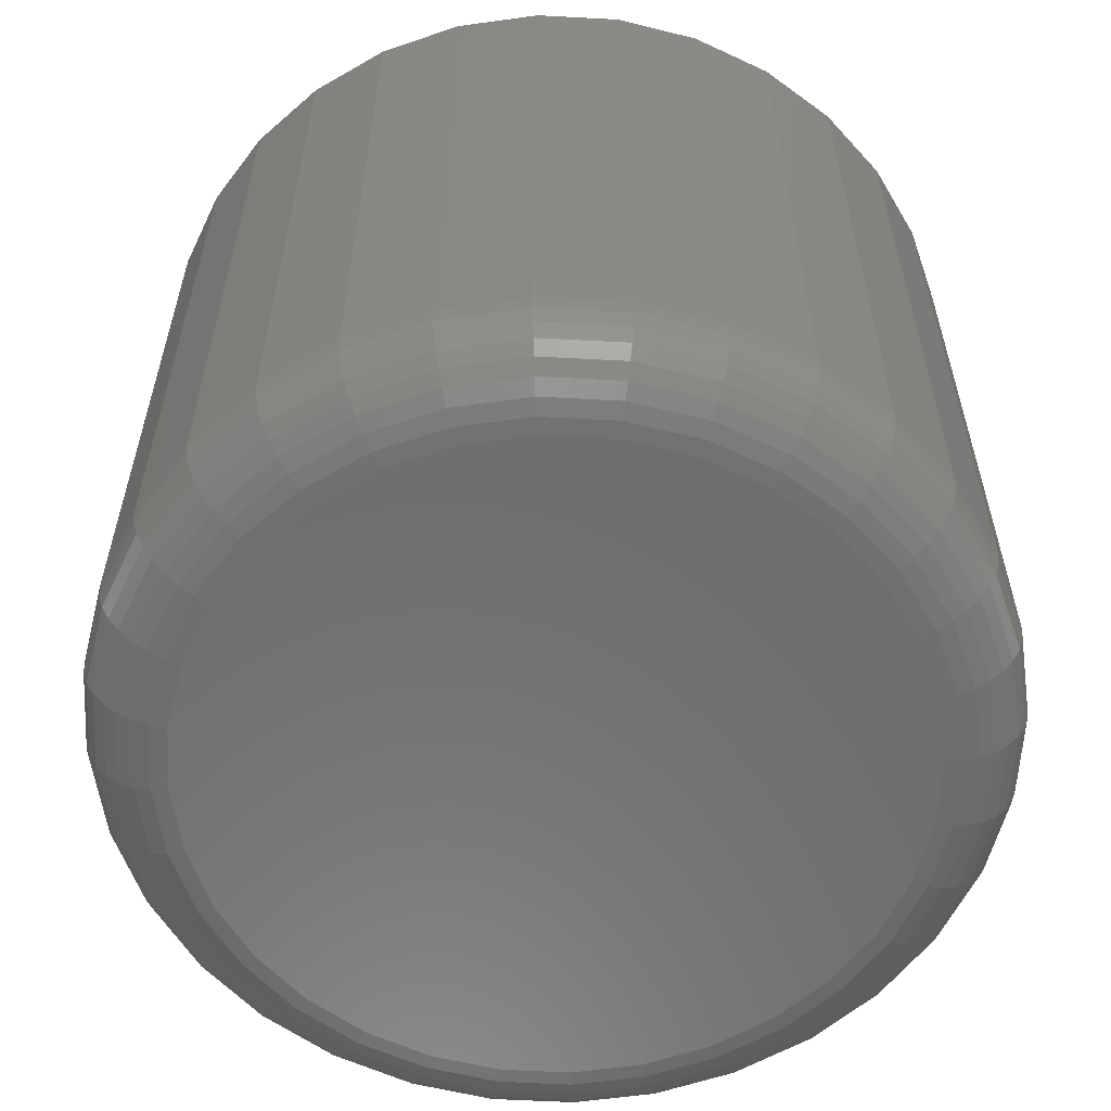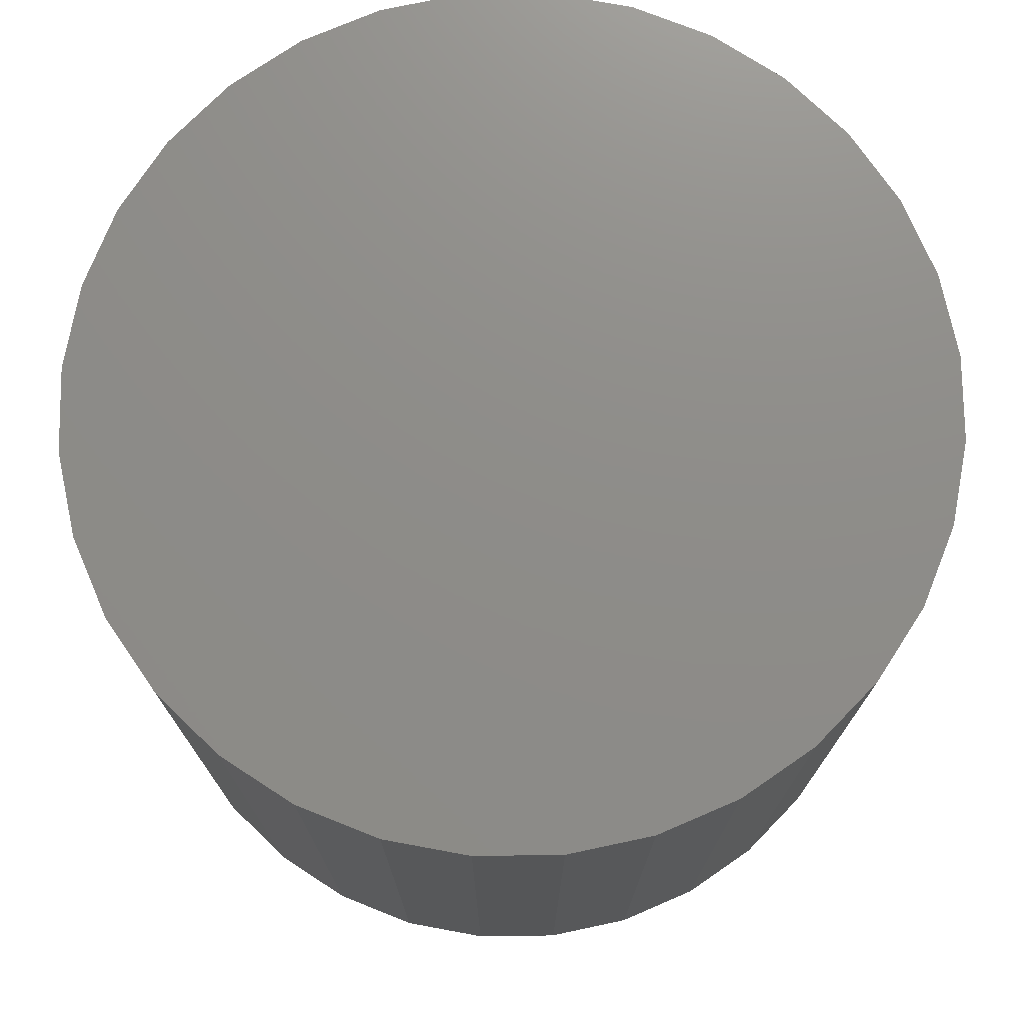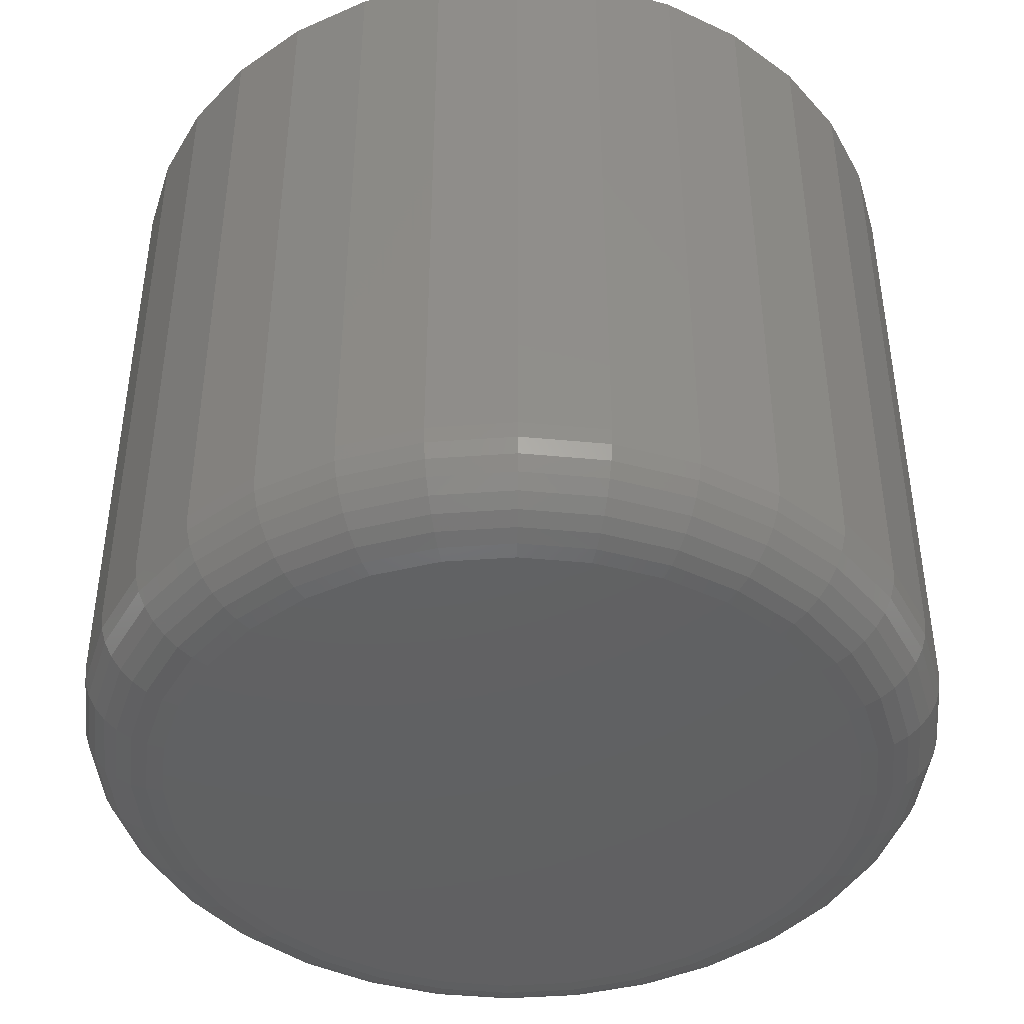
<metadata>
{"format":"stl","ext":"stl","renderer":"f3d","projection":"perspective","resolution":1024,"background":"white","views":[{"elev":-59.1,"azim":-42.5,"up":"+Y"},{"elev":74.5,"azim":-51.4,"up":"+Y"},{"elev":-43.5,"azim":-169.5,"up":"+Y"}]}
</metadata>
<code>
# stl→obj: 320 verts, 636 faces
v 0.6603 -0.1406 0.2574
v 0.6851 -0.1406 0.2574
v 0.6727 -0.1406 0.2586
v 0.6485 -0.1406 0.2538
v 0.6969 -0.1406 0.2538
v 0.6375 -0.1406 0.248
v 0.7079 -0.1406 0.248
v 0.6279 -0.1406 0.2401
v 0.7175 -0.1406 0.2401
v 0.62 -0.1406 0.2305
v 0.7253 -0.1406 0.2305
v 0.7253 -0.1406 0.1601
v 0.6279 -0.1406 0.1505
v 0.7175 -0.1406 0.1505
v 0.6375 -0.1406 0.1427
v 0.7079 -0.1406 0.1427
v 0.6485 -0.1406 0.1368
v 0.6969 -0.1406 0.1368
v 0.6603 -0.1406 0.1332
v 0.6851 -0.1406 0.1332
v 0.6727 -0.1406 0.132
v 0.7312 -0.1406 0.2195
v 0.6142 -0.1406 0.2195
v 0.7348 -0.1406 0.2077
v 0.6106 -0.1406 0.2077
v 0.736 -0.1406 0.1953
v 0.6094 -0.1406 0.1953
v 0.7348 -0.1406 0.183
v 0.6106 -0.1406 0.183
v 0.7312 -0.1406 0.1711
v 0.6142 -0.1406 0.1711
v 0.62 -0.1406 0.1601
v 0.7516 2.264e-17 0.1953
v 0.7516 -0.125 0.1953
v 0.7501 2.162e-17 0.1799
v 0.7501 -0.125 0.1799
v 0.7456 2.03e-17 0.1651
v 0.7456 -0.125 0.1651
v 0.7383 1.873e-17 0.1515
v 0.7383 -0.125 0.1515
v 0.7285 1.698e-17 0.1395
v 0.7285 -0.125 0.1395
v 0.7166 1.51e-17 0.1297
v 0.7166 -0.125 0.1297
v 0.7029 1.318e-17 0.1224
v 0.7029 -0.125 0.1224
v 0.6881 1.129e-17 0.1179
v 0.6881 -0.125 0.1179
v 0.6727 9.495e-18 0.1164
v 0.6727 -0.125 0.1164
v 0.6573 7.87e-18 0.1179
v 0.6573 -0.125 0.1179
v 0.6425 6.475e-18 0.1224
v 0.6425 -0.125 0.1224
v 0.6288 5.364e-18 0.1297
v 0.6288 -0.125 0.1297
v 0.6169 4.581e-18 0.1395
v 0.6169 -0.125 0.1395
v 0.6071 4.155e-18 0.1515
v 0.6071 -0.125 0.1515
v 0.5998 4.103e-18 0.1651
v 0.5998 -0.125 0.1651
v 0.5953 4.426e-18 0.1799
v 0.5953 -0.125 0.1799
v 0.5938 5.113e-18 0.1953
v 0.5938 -0.125 0.1953
v 0.5953 6.136e-18 0.2107
v 0.5953 -0.125 0.2107
v 0.5998 7.457e-18 0.2255
v 0.5998 -0.125 0.2255
v 0.6071 9.025e-18 0.2392
v 0.6071 -0.125 0.2392
v 0.6169 1.078e-17 0.2511
v 0.6169 -0.125 0.2511
v 0.6288 1.265e-17 0.261
v 0.6288 -0.125 0.261
v 0.6425 1.457e-17 0.2683
v 0.6425 -0.125 0.2683
v 0.6573 1.647e-17 0.2727
v 0.6573 -0.125 0.2727
v 0.6727 1.826e-17 0.2743
v 0.6727 -0.125 0.2743
v 0.6881 1.989e-17 0.2727
v 0.6881 -0.125 0.2727
v 0.7029 2.128e-17 0.2683
v 0.7029 -0.125 0.2683
v 0.7166 2.239e-17 0.261
v 0.7166 -0.125 0.261
v 0.7285 2.317e-17 0.2511
v 0.7285 -0.125 0.2511
v 0.7383 2.36e-17 0.2392
v 0.7383 -0.125 0.2392
v 0.7456 2.365e-17 0.2255
v 0.7456 -0.125 0.2255
v 0.7501 2.333e-17 0.2107
v 0.7501 -0.125 0.2107
v 0.6063 -0.1403 0.1953
v 0.6076 -0.1403 0.2083
v 0.6034 -0.1394 0.1953
v 0.6047 -0.1394 0.2088
v 0.6007 -0.138 0.1953
v 0.6021 -0.138 0.2094
v 0.5983 -0.136 0.1953
v 0.5998 -0.136 0.2098
v 0.5964 -0.1337 0.1953
v 0.5978 -0.1337 0.2102
v 0.5949 -0.131 0.1953
v 0.5964 -0.131 0.2105
v 0.5941 -0.128 0.1953
v 0.5956 -0.128 0.2107
v 0.7378 -0.1403 0.2083
v 0.7391 -0.1403 0.1953
v 0.7407 -0.1394 0.2088
v 0.742 -0.1394 0.1953
v 0.7433 -0.138 0.2094
v 0.7447 -0.138 0.1953
v 0.7456 -0.136 0.2098
v 0.7471 -0.136 0.1953
v 0.7475 -0.1337 0.2102
v 0.749 -0.1337 0.1953
v 0.749 -0.131 0.2105
v 0.7505 -0.131 0.1953
v 0.7498 -0.128 0.2107
v 0.7513 -0.128 0.1953
v 0.734 -0.1403 0.2207
v 0.7367 -0.1394 0.2218
v 0.7392 -0.138 0.2229
v 0.7414 -0.136 0.2238
v 0.7432 -0.1337 0.2245
v 0.7445 -0.131 0.2251
v 0.7454 -0.128 0.2254
v 0.7279 -0.1403 0.2322
v 0.7303 -0.1394 0.2338
v 0.7326 -0.138 0.2353
v 0.7345 -0.136 0.2366
v 0.7362 -0.1337 0.2377
v 0.7374 -0.131 0.2385
v 0.7381 -0.128 0.239
v 0.7196 -0.1403 0.2422
v 0.7217 -0.1394 0.2443
v 0.7236 -0.138 0.2462
v 0.7253 -0.136 0.2479
v 0.7267 -0.1337 0.2493
v 0.7277 -0.131 0.2503
v 0.7283 -0.128 0.2509
v 0.7096 -0.1403 0.2505
v 0.7112 -0.1394 0.2529
v 0.7127 -0.138 0.2552
v 0.714 -0.136 0.2571
v 0.7151 -0.1337 0.2588
v 0.7159 -0.131 0.26
v 0.7164 -0.128 0.2607
v 0.6981 -0.1403 0.2566
v 0.6992 -0.1394 0.2593
v 0.7003 -0.138 0.2618
v 0.7012 -0.136 0.264
v 0.7019 -0.1337 0.2658
v 0.7025 -0.131 0.2672
v 0.7028 -0.128 0.268
v 0.6856 -0.1403 0.2604
v 0.6862 -0.1394 0.2633
v 0.6867 -0.138 0.2659
v 0.6872 -0.136 0.2683
v 0.6876 -0.1337 0.2702
v 0.6879 -0.131 0.2716
v 0.688 -0.128 0.2724
v 0.6727 -0.1403 0.2617
v 0.6727 -0.1394 0.2646
v 0.6727 -0.138 0.2673
v 0.6727 -0.136 0.2697
v 0.6727 -0.1337 0.2716
v 0.6727 -0.131 0.2731
v 0.6727 -0.128 0.274
v 0.6597 -0.1403 0.2604
v 0.6592 -0.1394 0.2633
v 0.6587 -0.138 0.2659
v 0.6582 -0.136 0.2683
v 0.6578 -0.1337 0.2702
v 0.6575 -0.131 0.2716
v 0.6574 -0.128 0.2724
v 0.6473 -0.1403 0.2566
v 0.6462 -0.1394 0.2593
v 0.6451 -0.138 0.2618
v 0.6442 -0.136 0.264
v 0.6435 -0.1337 0.2658
v 0.6429 -0.131 0.2672
v 0.6426 -0.128 0.268
v 0.6358 -0.1403 0.2505
v 0.6342 -0.1394 0.2529
v 0.6327 -0.138 0.2552
v 0.6314 -0.136 0.2571
v 0.6303 -0.1337 0.2588
v 0.6295 -0.131 0.26
v 0.629 -0.128 0.2607
v 0.6258 -0.1403 0.2422
v 0.6237 -0.1394 0.2443
v 0.6218 -0.138 0.2462
v 0.6201 -0.136 0.2479
v 0.6187 -0.1337 0.2493
v 0.6177 -0.131 0.2503
v 0.6171 -0.128 0.2509
v 0.6175 -0.1403 0.2322
v 0.6151 -0.1394 0.2338
v 0.6128 -0.138 0.2353
v 0.6109 -0.136 0.2366
v 0.6092 -0.1337 0.2377
v 0.608 -0.131 0.2385
v 0.6073 -0.128 0.239
v 0.6114 -0.1403 0.2207
v 0.6087 -0.1394 0.2218
v 0.6062 -0.138 0.2229
v 0.604 -0.136 0.2238
v 0.6022 -0.1337 0.2245
v 0.6009 -0.131 0.2251
v 0.6 -0.128 0.2254
v 0.7378 -0.1403 0.1824
v 0.7407 -0.1394 0.1818
v 0.7433 -0.138 0.1813
v 0.7456 -0.136 0.1808
v 0.7475 -0.1337 0.1804
v 0.749 -0.131 0.1801
v 0.7498 -0.128 0.18
v 0.6076 -0.1403 0.1824
v 0.6047 -0.1394 0.1818
v 0.6021 -0.138 0.1813
v 0.5998 -0.136 0.1808
v 0.5978 -0.1337 0.1804
v 0.5964 -0.131 0.1801
v 0.5956 -0.128 0.18
v 0.6114 -0.1403 0.1699
v 0.6087 -0.1394 0.1688
v 0.6062 -0.138 0.1678
v 0.604 -0.136 0.1669
v 0.6022 -0.1337 0.1661
v 0.6009 -0.131 0.1656
v 0.6 -0.128 0.1652
v 0.6175 -0.1403 0.1584
v 0.6151 -0.1394 0.1568
v 0.6128 -0.138 0.1553
v 0.6109 -0.136 0.154
v 0.6092 -0.1337 0.1529
v 0.608 -0.131 0.1521
v 0.6073 -0.128 0.1516
v 0.6258 -0.1403 0.1484
v 0.6237 -0.1394 0.1463
v 0.6218 -0.138 0.1444
v 0.6201 -0.136 0.1427
v 0.6187 -0.1337 0.1414
v 0.6177 -0.131 0.1403
v 0.6171 -0.128 0.1397
v 0.6358 -0.1403 0.1401
v 0.6342 -0.1394 0.1377
v 0.6327 -0.138 0.1354
v 0.6314 -0.136 0.1335
v 0.6303 -0.1337 0.1319
v 0.6295 -0.131 0.1307
v 0.629 -0.128 0.1299
v 0.6473 -0.1403 0.134
v 0.6462 -0.1394 0.1313
v 0.6451 -0.138 0.1288
v 0.6442 -0.136 0.1266
v 0.6435 -0.1337 0.1248
v 0.6429 -0.131 0.1235
v 0.6426 -0.128 0.1227
v 0.6597 -0.1403 0.1302
v 0.6592 -0.1394 0.1273
v 0.6587 -0.138 0.1247
v 0.6582 -0.136 0.1224
v 0.6578 -0.1337 0.1205
v 0.6575 -0.131 0.119
v 0.6574 -0.128 0.1182
v 0.6727 -0.1403 0.1289
v 0.6727 -0.1394 0.126
v 0.6727 -0.138 0.1233
v 0.6727 -0.136 0.1209
v 0.6727 -0.1337 0.119
v 0.6727 -0.131 0.1176
v 0.6727 -0.128 0.1167
v 0.6856 -0.1403 0.1302
v 0.6862 -0.1394 0.1273
v 0.6867 -0.138 0.1247
v 0.6872 -0.136 0.1224
v 0.6876 -0.1337 0.1205
v 0.6879 -0.131 0.119
v 0.688 -0.128 0.1182
v 0.6981 -0.1403 0.134
v 0.6992 -0.1394 0.1313
v 0.7003 -0.138 0.1288
v 0.7012 -0.136 0.1266
v 0.7019 -0.1337 0.1248
v 0.7025 -0.131 0.1235
v 0.7028 -0.128 0.1227
v 0.7096 -0.1403 0.1401
v 0.7112 -0.1394 0.1377
v 0.7127 -0.138 0.1354
v 0.714 -0.136 0.1335
v 0.7151 -0.1337 0.1319
v 0.7159 -0.131 0.1307
v 0.7164 -0.128 0.1299
v 0.7196 -0.1403 0.1484
v 0.7217 -0.1394 0.1463
v 0.7236 -0.138 0.1444
v 0.7253 -0.136 0.1427
v 0.7267 -0.1337 0.1414
v 0.7277 -0.131 0.1403
v 0.7283 -0.128 0.1397
v 0.7279 -0.1403 0.1584
v 0.7303 -0.1394 0.1568
v 0.7326 -0.138 0.1553
v 0.7345 -0.136 0.154
v 0.7362 -0.1337 0.1529
v 0.7374 -0.131 0.1521
v 0.7381 -0.128 0.1516
v 0.734 -0.1403 0.1699
v 0.7367 -0.1394 0.1688
v 0.7392 -0.138 0.1678
v 0.7414 -0.136 0.1669
v 0.7432 -0.1337 0.1661
v 0.7445 -0.131 0.1656
v 0.7454 -0.128 0.1652
f 1 2 3
f 2 1 4
f 2 4 5
f 5 4 6
f 5 6 7
f 7 6 8
f 7 8 9
f 9 8 10
f 9 10 11
f 12 13 14
f 14 13 15
f 14 15 16
f 16 15 17
f 16 17 18
f 18 17 19
f 18 19 20
f 20 19 21
f 11 10 22
f 22 10 23
f 22 23 24
f 24 23 25
f 24 25 26
f 26 25 27
f 26 27 28
f 28 27 29
f 28 29 30
f 30 29 31
f 30 31 12
f 12 31 32
f 12 32 13
f 33 34 35
f 35 34 36
f 35 36 37
f 37 36 38
f 37 38 39
f 39 38 40
f 39 40 41
f 41 40 42
f 41 42 43
f 43 42 44
f 43 44 45
f 45 44 46
f 45 46 47
f 47 46 48
f 47 48 49
f 49 48 50
f 49 50 51
f 51 50 52
f 51 52 53
f 53 52 54
f 53 54 55
f 55 54 56
f 55 56 57
f 57 56 58
f 57 58 59
f 59 58 60
f 59 60 61
f 61 60 62
f 61 62 63
f 63 62 64
f 63 64 65
f 65 64 66
f 65 66 67
f 67 66 68
f 67 68 69
f 69 68 70
f 69 70 71
f 71 70 72
f 71 72 73
f 73 72 74
f 73 74 75
f 75 74 76
f 75 76 77
f 77 76 78
f 77 78 79
f 79 78 80
f 79 80 81
f 81 80 82
f 81 82 83
f 83 82 84
f 83 84 85
f 85 84 86
f 85 86 87
f 87 86 88
f 87 88 89
f 89 88 90
f 89 90 91
f 91 90 92
f 91 92 93
f 93 92 94
f 93 94 95
f 95 94 96
f 95 96 33
f 33 96 34
f 27 25 97
f 97 25 98
f 97 98 99
f 99 98 100
f 99 100 101
f 101 100 102
f 101 102 103
f 103 102 104
f 103 104 105
f 105 104 106
f 105 106 107
f 107 106 108
f 107 108 109
f 109 108 110
f 109 110 66
f 66 110 68
f 24 26 111
f 111 26 112
f 111 112 113
f 113 112 114
f 113 114 115
f 115 114 116
f 115 116 117
f 117 116 118
f 117 118 119
f 119 118 120
f 119 120 121
f 121 120 122
f 121 122 123
f 123 122 124
f 123 124 96
f 96 124 34
f 22 24 125
f 125 24 111
f 125 111 126
f 126 111 113
f 126 113 127
f 127 113 115
f 127 115 128
f 128 115 117
f 128 117 129
f 129 117 119
f 129 119 130
f 130 119 121
f 130 121 131
f 131 121 123
f 131 123 94
f 94 123 96
f 11 22 132
f 132 22 125
f 132 125 133
f 133 125 126
f 133 126 134
f 134 126 127
f 134 127 135
f 135 127 128
f 135 128 136
f 136 128 129
f 136 129 137
f 137 129 130
f 137 130 138
f 138 130 131
f 138 131 92
f 92 131 94
f 9 11 139
f 139 11 132
f 139 132 140
f 140 132 133
f 140 133 141
f 141 133 134
f 141 134 142
f 142 134 135
f 142 135 143
f 143 135 136
f 143 136 144
f 144 136 137
f 144 137 145
f 145 137 138
f 145 138 90
f 90 138 92
f 7 9 146
f 146 9 139
f 146 139 147
f 147 139 140
f 147 140 148
f 148 140 141
f 148 141 149
f 149 141 142
f 149 142 150
f 150 142 143
f 150 143 151
f 151 143 144
f 151 144 152
f 152 144 145
f 152 145 88
f 88 145 90
f 5 7 153
f 153 7 146
f 153 146 154
f 154 146 147
f 154 147 155
f 155 147 148
f 155 148 156
f 156 148 149
f 156 149 157
f 157 149 150
f 157 150 158
f 158 150 151
f 158 151 159
f 159 151 152
f 159 152 86
f 86 152 88
f 2 5 160
f 160 5 153
f 160 153 161
f 161 153 154
f 161 154 162
f 162 154 155
f 162 155 163
f 163 155 156
f 163 156 164
f 164 156 157
f 164 157 165
f 165 157 158
f 165 158 166
f 166 158 159
f 166 159 84
f 84 159 86
f 3 2 167
f 167 2 160
f 167 160 168
f 168 160 161
f 168 161 169
f 169 161 162
f 169 162 170
f 170 162 163
f 170 163 171
f 171 163 164
f 171 164 172
f 172 164 165
f 172 165 173
f 173 165 166
f 173 166 82
f 82 166 84
f 1 3 174
f 174 3 167
f 174 167 175
f 175 167 168
f 175 168 176
f 176 168 169
f 176 169 177
f 177 169 170
f 177 170 178
f 178 170 171
f 178 171 179
f 179 171 172
f 179 172 180
f 180 172 173
f 180 173 80
f 80 173 82
f 4 1 181
f 181 1 174
f 181 174 182
f 182 174 175
f 182 175 183
f 183 175 176
f 183 176 184
f 184 176 177
f 184 177 185
f 185 177 178
f 185 178 186
f 186 178 179
f 186 179 187
f 187 179 180
f 187 180 78
f 78 180 80
f 6 4 188
f 188 4 181
f 188 181 189
f 189 181 182
f 189 182 190
f 190 182 183
f 190 183 191
f 191 183 184
f 191 184 192
f 192 184 185
f 192 185 193
f 193 185 186
f 193 186 194
f 194 186 187
f 194 187 76
f 76 187 78
f 8 6 195
f 195 6 188
f 195 188 196
f 196 188 189
f 196 189 197
f 197 189 190
f 197 190 198
f 198 190 191
f 198 191 199
f 199 191 192
f 199 192 200
f 200 192 193
f 200 193 201
f 201 193 194
f 201 194 74
f 74 194 76
f 10 8 202
f 202 8 195
f 202 195 203
f 203 195 196
f 203 196 204
f 204 196 197
f 204 197 205
f 205 197 198
f 205 198 206
f 206 198 199
f 206 199 207
f 207 199 200
f 207 200 208
f 208 200 201
f 208 201 72
f 72 201 74
f 23 10 209
f 209 10 202
f 209 202 210
f 210 202 203
f 210 203 211
f 211 203 204
f 211 204 212
f 212 204 205
f 212 205 213
f 213 205 206
f 213 206 214
f 214 206 207
f 214 207 215
f 215 207 208
f 215 208 70
f 70 208 72
f 25 23 98
f 98 23 209
f 98 209 100
f 100 209 210
f 100 210 102
f 102 210 211
f 102 211 104
f 104 211 212
f 104 212 106
f 106 212 213
f 106 213 108
f 108 213 214
f 108 214 110
f 110 214 215
f 110 215 68
f 68 215 70
f 26 28 112
f 112 28 216
f 112 216 114
f 114 216 217
f 114 217 116
f 116 217 218
f 116 218 118
f 118 218 219
f 118 219 120
f 120 219 220
f 120 220 122
f 122 220 221
f 122 221 124
f 124 221 222
f 124 222 34
f 34 222 36
f 29 27 223
f 223 27 97
f 223 97 224
f 224 97 99
f 224 99 225
f 225 99 101
f 225 101 226
f 226 101 103
f 226 103 227
f 227 103 105
f 227 105 228
f 228 105 107
f 228 107 229
f 229 107 109
f 229 109 64
f 64 109 66
f 31 29 230
f 230 29 223
f 230 223 231
f 231 223 224
f 231 224 232
f 232 224 225
f 232 225 233
f 233 225 226
f 233 226 234
f 234 226 227
f 234 227 235
f 235 227 228
f 235 228 236
f 236 228 229
f 236 229 62
f 62 229 64
f 32 31 237
f 237 31 230
f 237 230 238
f 238 230 231
f 238 231 239
f 239 231 232
f 239 232 240
f 240 232 233
f 240 233 241
f 241 233 234
f 241 234 242
f 242 234 235
f 242 235 243
f 243 235 236
f 243 236 60
f 60 236 62
f 13 32 244
f 244 32 237
f 244 237 245
f 245 237 238
f 245 238 246
f 246 238 239
f 246 239 247
f 247 239 240
f 247 240 248
f 248 240 241
f 248 241 249
f 249 241 242
f 249 242 250
f 250 242 243
f 250 243 58
f 58 243 60
f 15 13 251
f 251 13 244
f 251 244 252
f 252 244 245
f 252 245 253
f 253 245 246
f 253 246 254
f 254 246 247
f 254 247 255
f 255 247 248
f 255 248 256
f 256 248 249
f 256 249 257
f 257 249 250
f 257 250 56
f 56 250 58
f 17 15 258
f 258 15 251
f 258 251 259
f 259 251 252
f 259 252 260
f 260 252 253
f 260 253 261
f 261 253 254
f 261 254 262
f 262 254 255
f 262 255 263
f 263 255 256
f 263 256 264
f 264 256 257
f 264 257 54
f 54 257 56
f 19 17 265
f 265 17 258
f 265 258 266
f 266 258 259
f 266 259 267
f 267 259 260
f 267 260 268
f 268 260 261
f 268 261 269
f 269 261 262
f 269 262 270
f 270 262 263
f 270 263 271
f 271 263 264
f 271 264 52
f 52 264 54
f 21 19 272
f 272 19 265
f 272 265 273
f 273 265 266
f 273 266 274
f 274 266 267
f 274 267 275
f 275 267 268
f 275 268 276
f 276 268 269
f 276 269 277
f 277 269 270
f 277 270 278
f 278 270 271
f 278 271 50
f 50 271 52
f 20 21 279
f 279 21 272
f 279 272 280
f 280 272 273
f 280 273 281
f 281 273 274
f 281 274 282
f 282 274 275
f 282 275 283
f 283 275 276
f 283 276 284
f 284 276 277
f 284 277 285
f 285 277 278
f 285 278 48
f 48 278 50
f 18 20 286
f 286 20 279
f 286 279 287
f 287 279 280
f 287 280 288
f 288 280 281
f 288 281 289
f 289 281 282
f 289 282 290
f 290 282 283
f 290 283 291
f 291 283 284
f 291 284 292
f 292 284 285
f 292 285 46
f 46 285 48
f 16 18 293
f 293 18 286
f 293 286 294
f 294 286 287
f 294 287 295
f 295 287 288
f 295 288 296
f 296 288 289
f 296 289 297
f 297 289 290
f 297 290 298
f 298 290 291
f 298 291 299
f 299 291 292
f 299 292 44
f 44 292 46
f 14 16 300
f 300 16 293
f 300 293 301
f 301 293 294
f 301 294 302
f 302 294 295
f 302 295 303
f 303 295 296
f 303 296 304
f 304 296 297
f 304 297 305
f 305 297 298
f 305 298 306
f 306 298 299
f 306 299 42
f 42 299 44
f 12 14 307
f 307 14 300
f 307 300 308
f 308 300 301
f 308 301 309
f 309 301 302
f 309 302 310
f 310 302 303
f 310 303 311
f 311 303 304
f 311 304 312
f 312 304 305
f 312 305 313
f 313 305 306
f 313 306 40
f 40 306 42
f 30 12 314
f 314 12 307
f 314 307 315
f 315 307 308
f 315 308 316
f 316 308 309
f 316 309 317
f 317 309 310
f 317 310 318
f 318 310 311
f 318 311 319
f 319 311 312
f 319 312 320
f 320 312 313
f 320 313 38
f 38 313 40
f 28 30 216
f 216 30 314
f 216 314 217
f 217 314 315
f 217 315 218
f 218 315 316
f 218 316 219
f 219 316 317
f 219 317 220
f 220 317 318
f 220 318 221
f 221 318 319
f 221 319 222
f 222 319 320
f 222 320 36
f 36 320 38
f 81 83 79
f 77 79 83
f 85 77 83
f 75 77 85
f 87 75 85
f 73 75 87
f 89 73 87
f 43 55 41
f 53 55 43
f 45 53 43
f 51 53 45
f 47 51 45
f 49 51 47
f 55 57 41
f 41 57 59
f 41 59 39
f 39 59 61
f 39 61 37
f 37 61 63
f 37 63 35
f 35 63 65
f 35 65 33
f 33 65 67
f 33 67 95
f 95 67 69
f 95 69 93
f 93 69 71
f 93 71 91
f 91 71 73
f 91 73 89

</code>
